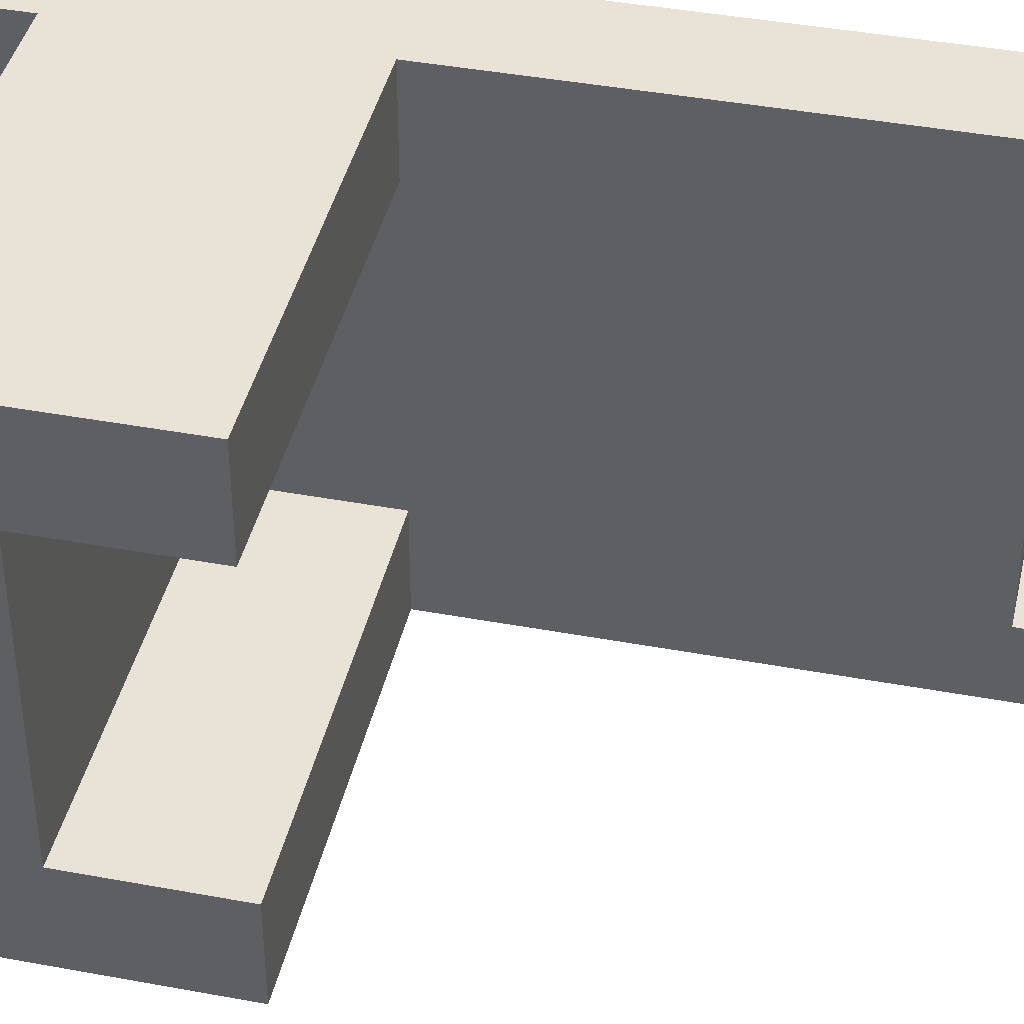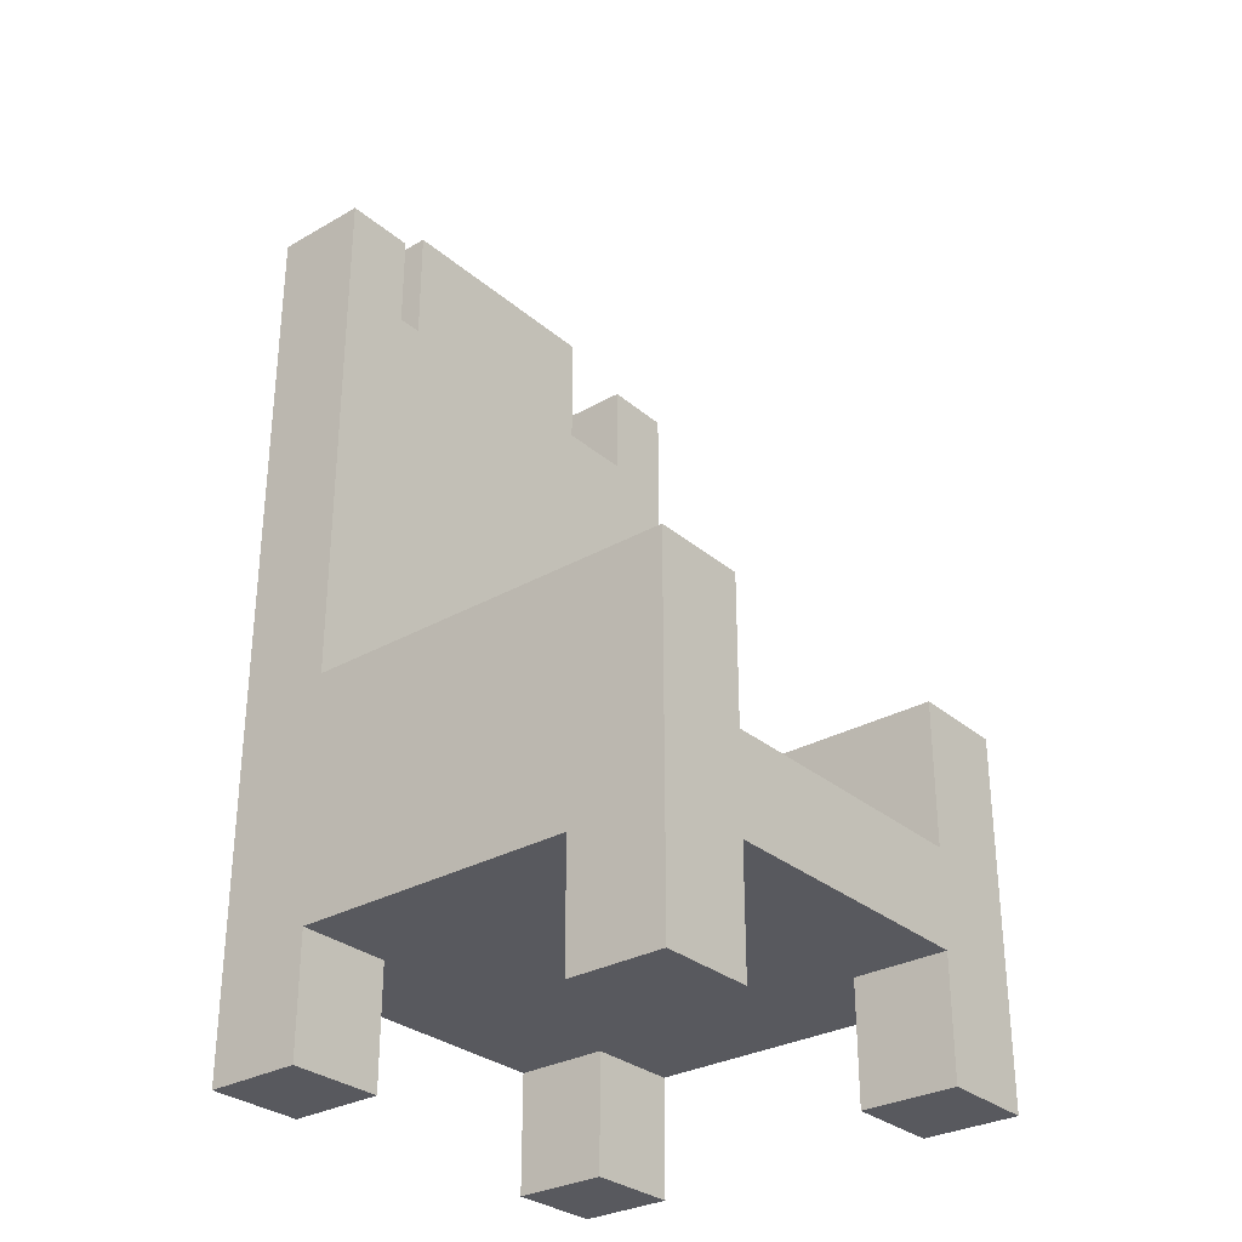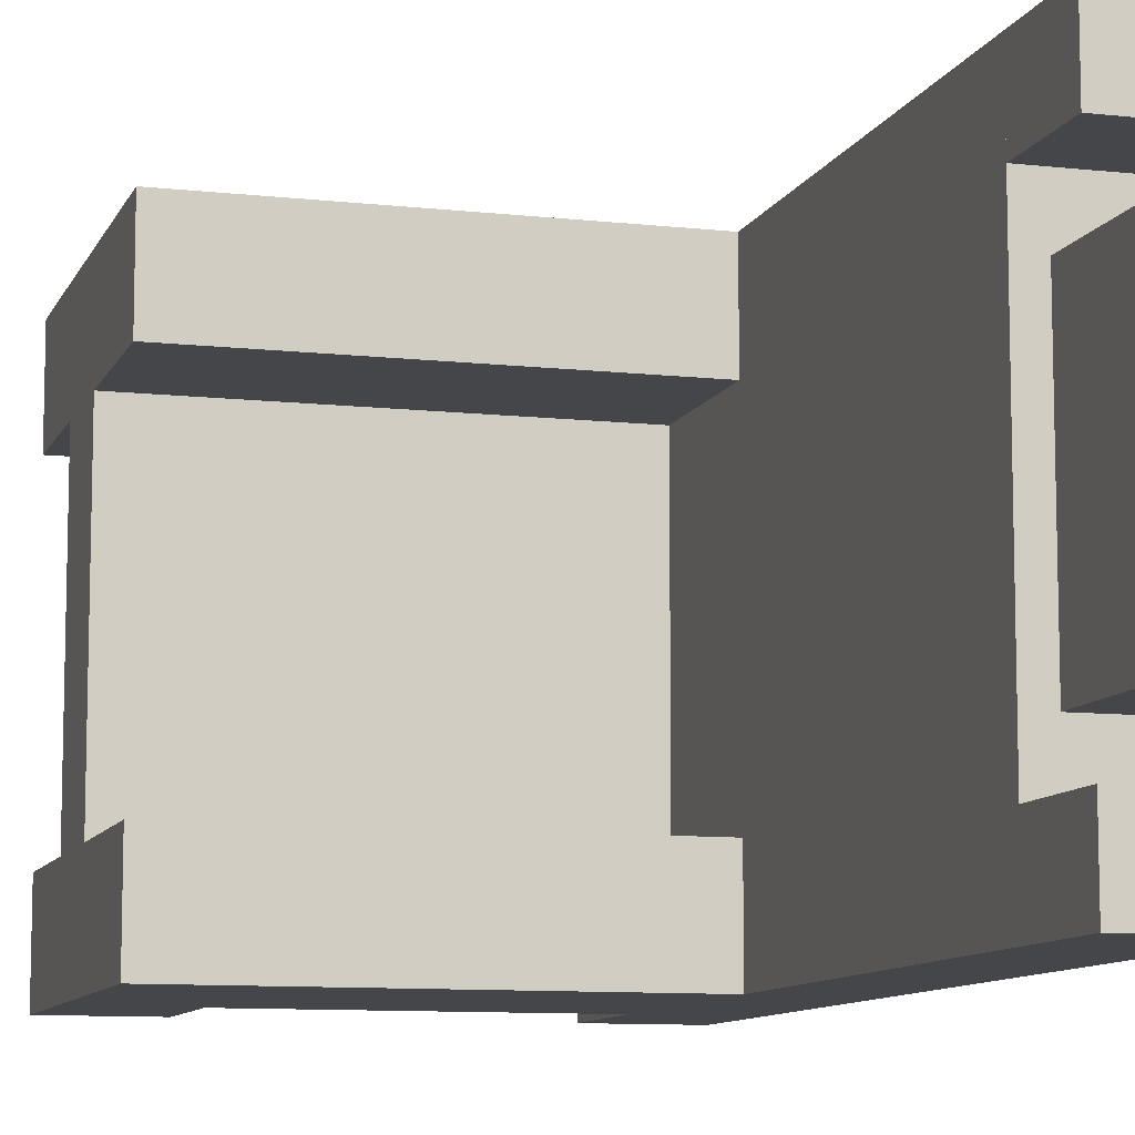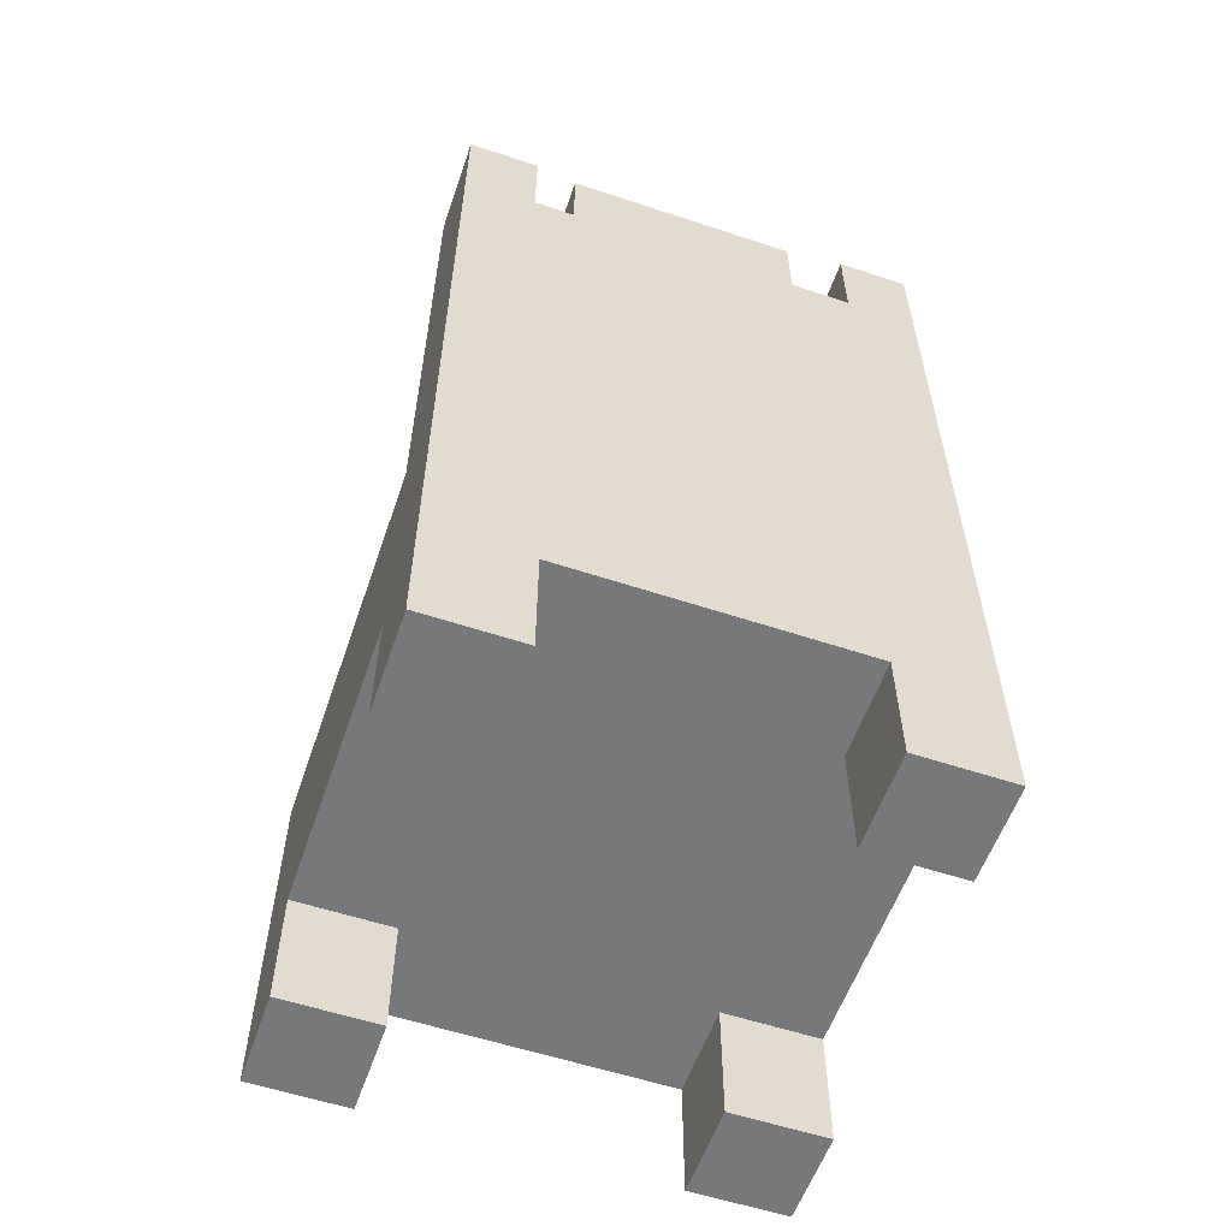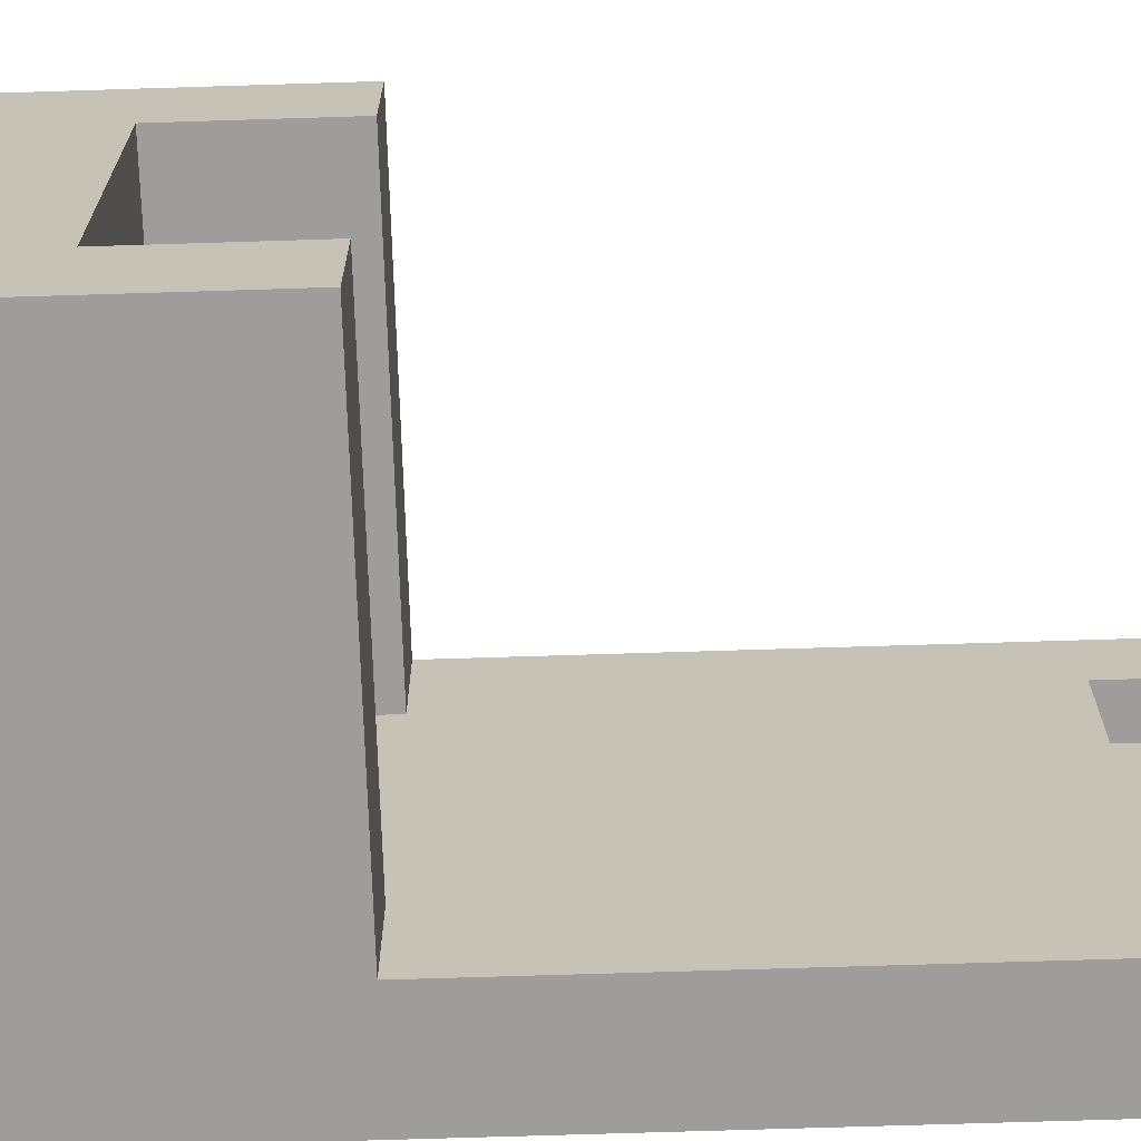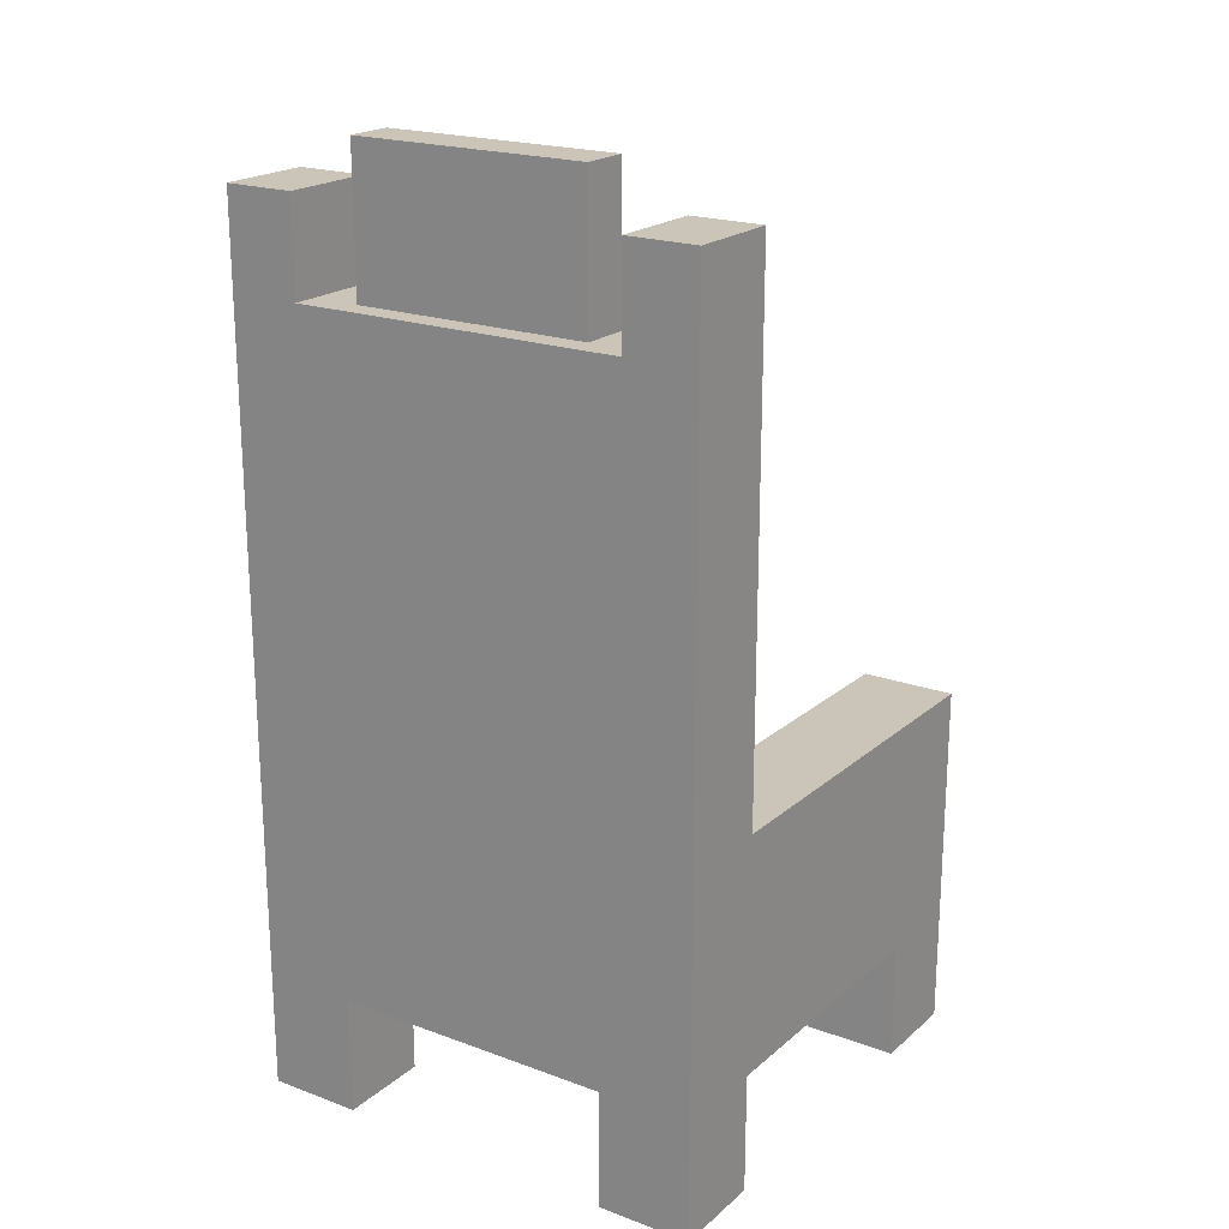
<metadata>
{"format":"obj","ext":"obj","renderer":"f3d","projection":"perspective","resolution":1024,"background":"white","views":[{"elev":41.5,"azim":102.7,"up":"+Z"},{"elev":-30.3,"azim":39.5,"up":"+Y"},{"elev":-9.7,"azim":163.7,"up":"+Z"},{"elev":-57.4,"azim":-109.0,"up":"+Y"},{"elev":-70.4,"azim":91.8,"up":"+Z"},{"elev":20.4,"azim":-56.1,"up":"+Y"}]}
</metadata>
<code>
o Cube
v 1 0.9 -1
v 1 0.5 -1
v 1 0.9 1
v 1 0.5 1
v -1 3.3 -1
v -1 0.9 -1
v -1 3.3 1
v -1 0.9 1
v -1 0.5 -1
v -1 0.9 1
v -1 0.5 1
v -1 0.9 -1
v -0.9 3.3 0.5
v -0.9 3.9 0.5
v -0.9 3.3 -0.5
v -0.9 3.9 -0.5
v -0.7 3.3 0.5
v -0.7 3.9 0.5
v -0.7 3.3 -0.5
v -0.7 3.9 -0.5
v -1 3.3 -0.7
v -1 3.7 -0.7
v -1 3.3 -1
v -1 3.7 -1
v -0.6 3.3 -0.7
v -0.6 3.7 -0.7
v -0.6 3.3 -1
v -0.6 3.7 -1
v -1 3.3 1
v -1 3.7 1
v -1 3.3 0.7
v -1 3.7 0.7
v -0.6 3.3 1
v -0.6 3.7 1
v -0.6 3.3 0.7
v -0.6 3.7 0.7
v 1 0.5 1
v 1 0 1
v 1 0.5 0.6
v 1 0 0.6
v 0.6 0.5 1
v 0.6 0 1
v 0.6 0.5 0.6
v 0.6 0 0.6
v 1 0.5 -0.6
v 1 0 -0.6
v 1 0.5 -1
v 1 0 -1
v 0.6 0.5 -0.6
v 0.6 0 -0.6
v 0.6 0.5 -1
v 0.6 0 -1
v -0.6 0.5 -0.6
v -0.6 0 -0.6
v -0.6 0.5 -1
v -0.6 0 -1
v -1 0.5 -0.6
v -1 0 -0.6
v -1 0.5 -1
v -1 0 -1
v -0.6 0.5 1
v -0.6 0 1
v -0.6 0.5 0.6
v -0.6 0 0.6
v -1 0.5 1
v -1 0 1
v -1 0.5 0.6
v -1 0 0.6
v -0.6 0.9 1
v -0.6 1.5 1
v -0.6 0.9 0.6
v -0.6 1.5 0.6
v 1 0.9 1
v 1 1.5 1
v 1 0.9 0.6
v 1 1.5 0.6
v -0.6 0.9 -0.6
v -0.6 1.5 -0.6
v -0.6 0.9 -1
v -0.6 1.5 -1
v 1 0.9 -0.6
v 1 1.5 -0.6
v 1 0.9 -1
v 1 1.5 -1
v -0.6 0.9 1
v -0.6 3.3 1
v -0.6 0.9 -1
v -0.6 3.3 -1
f 9 11 10 12
f 6 5 88 87
f 9 2 4 11
f 2 1 3 4
f 9 12 1 2
f 87 88 86 85
f 8 7 5 6
f 4 3 10 11
f 1 12 10 3
f 13 14 16 15
f 15 16 20 19
f 19 20 18 17
f 17 18 14 13
f 15 19 17 13
f 20 16 14 18
f 21 22 24 23
f 23 24 28 27
f 27 28 26 25
f 25 26 22 21
f 23 27 25 21
f 28 24 22 26
f 29 30 32 31
f 31 32 36 35
f 35 36 34 33
f 33 34 30 29
f 31 35 33 29
f 36 32 30 34
f 37 38 40 39
f 39 40 44 43
f 43 44 42 41
f 41 42 38 37
f 39 43 41 37
f 44 40 38 42
f 45 46 48 47
f 47 48 52 51
f 51 52 50 49
f 49 50 46 45
f 47 51 49 45
f 52 48 46 50
f 53 54 56 55
f 55 56 60 59
f 59 60 58 57
f 57 58 54 53
f 55 59 57 53
f 60 56 54 58
f 61 62 64 63
f 63 64 68 67
f 67 68 66 65
f 65 66 62 61
f 63 67 65 61
f 68 64 62 66
f 69 70 72 71
f 71 72 76 75
f 75 76 74 73
f 73 74 70 69
f 71 75 73 69
f 76 72 70 74
f 77 78 80 79
f 79 80 84 83
f 83 84 82 81
f 81 82 78 77
f 79 83 81 77
f 84 80 78 82
f 85 86 7 8
f 6 87 85 8
f 88 5 7 86

</code>
